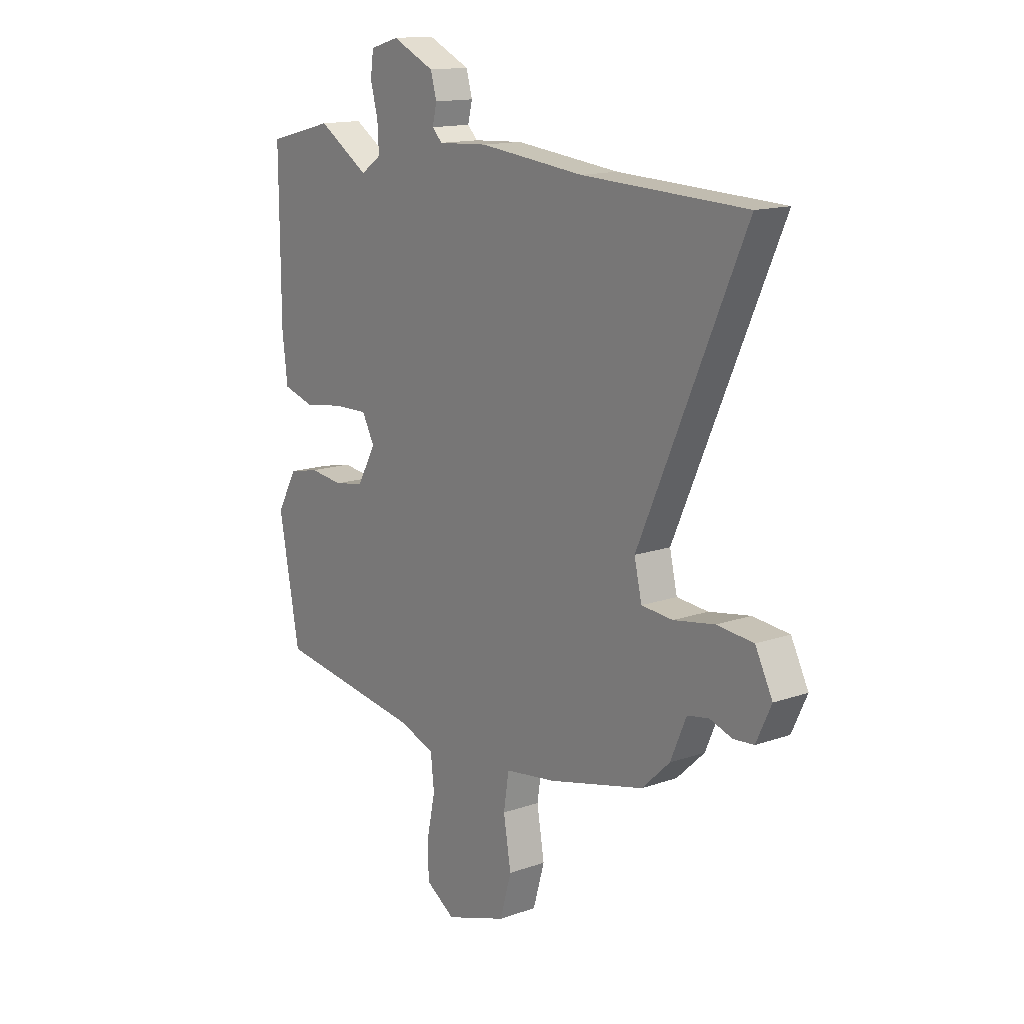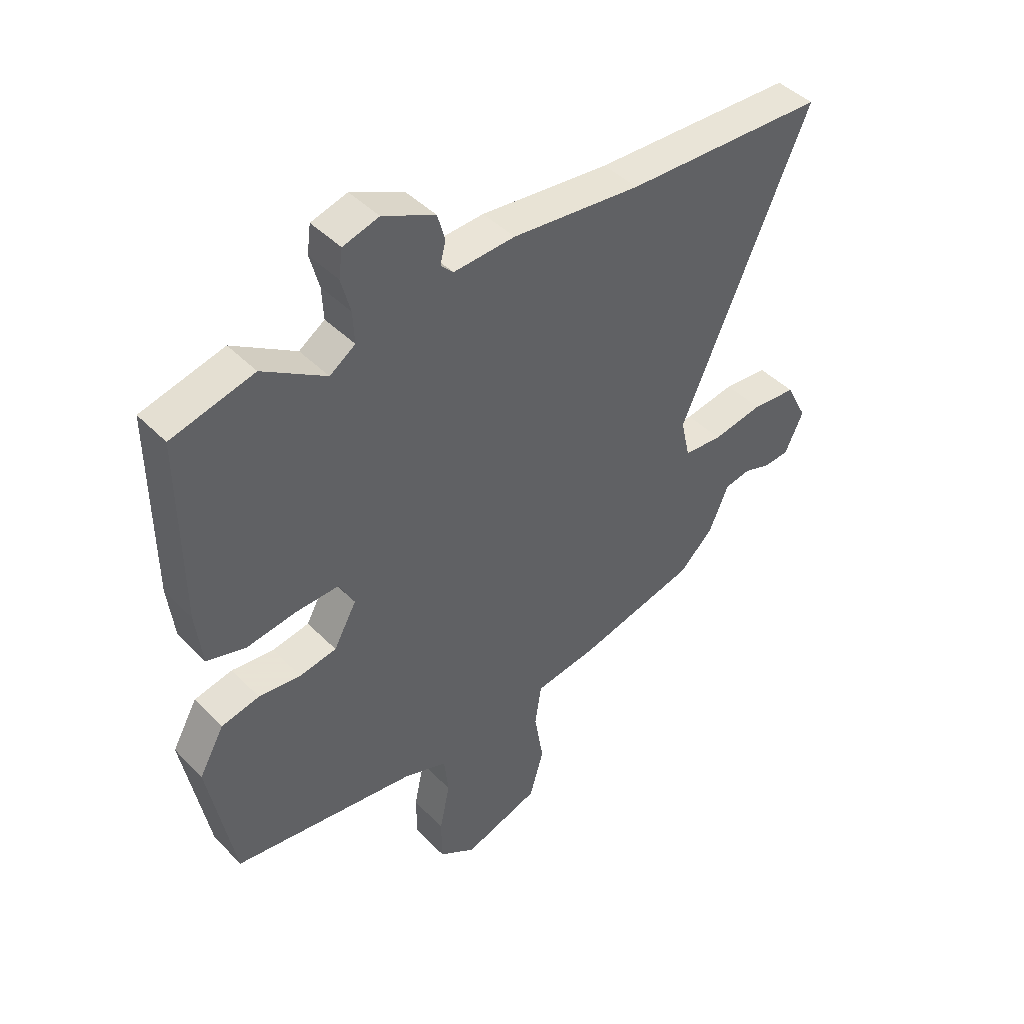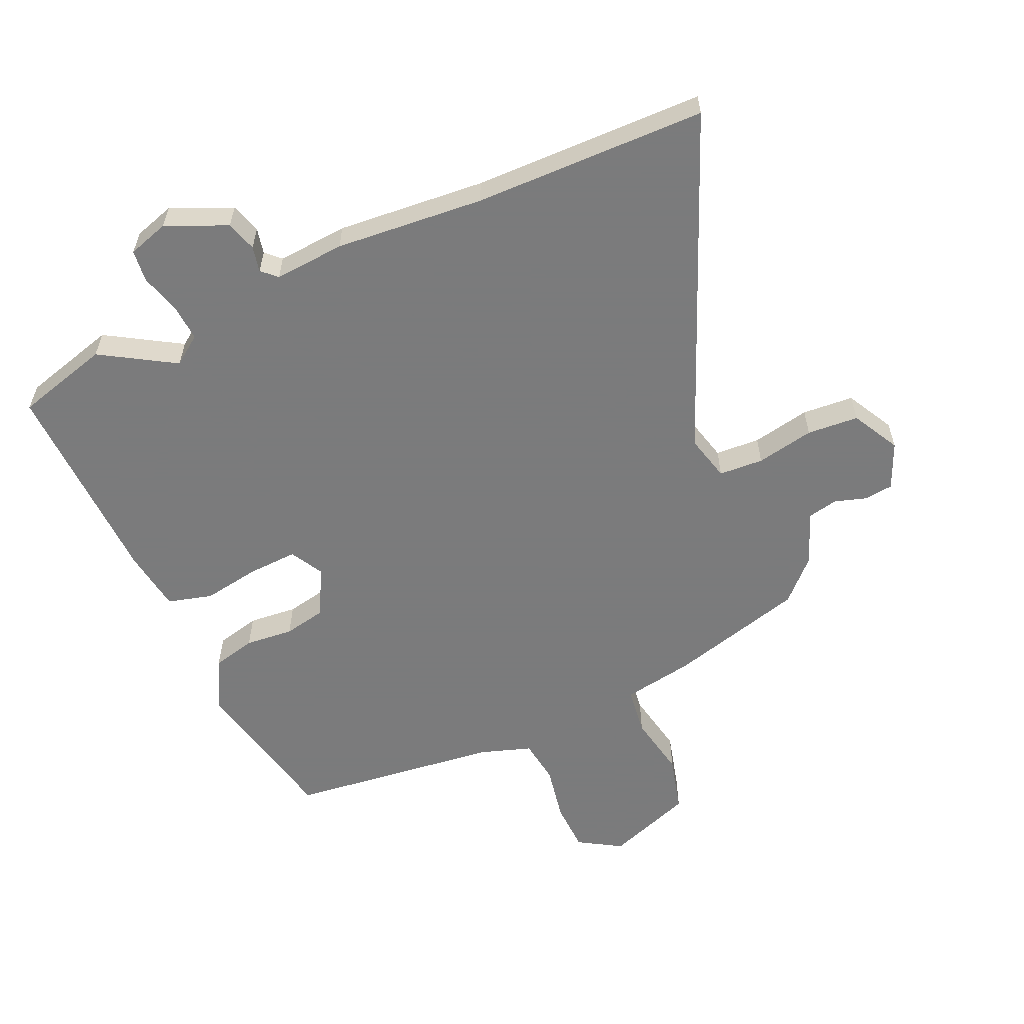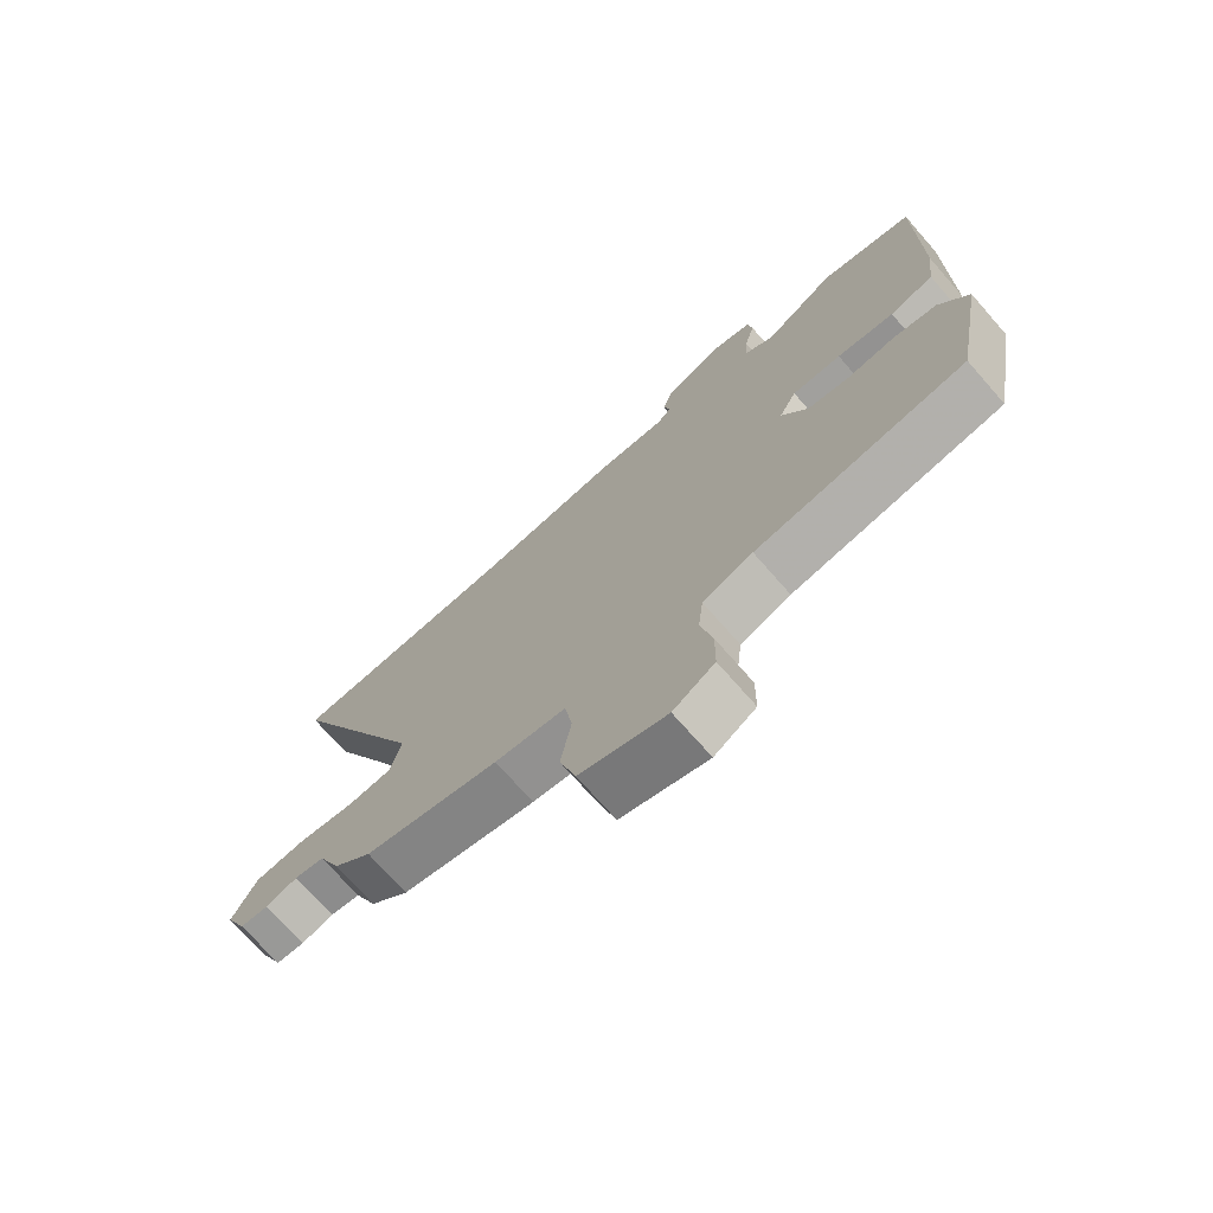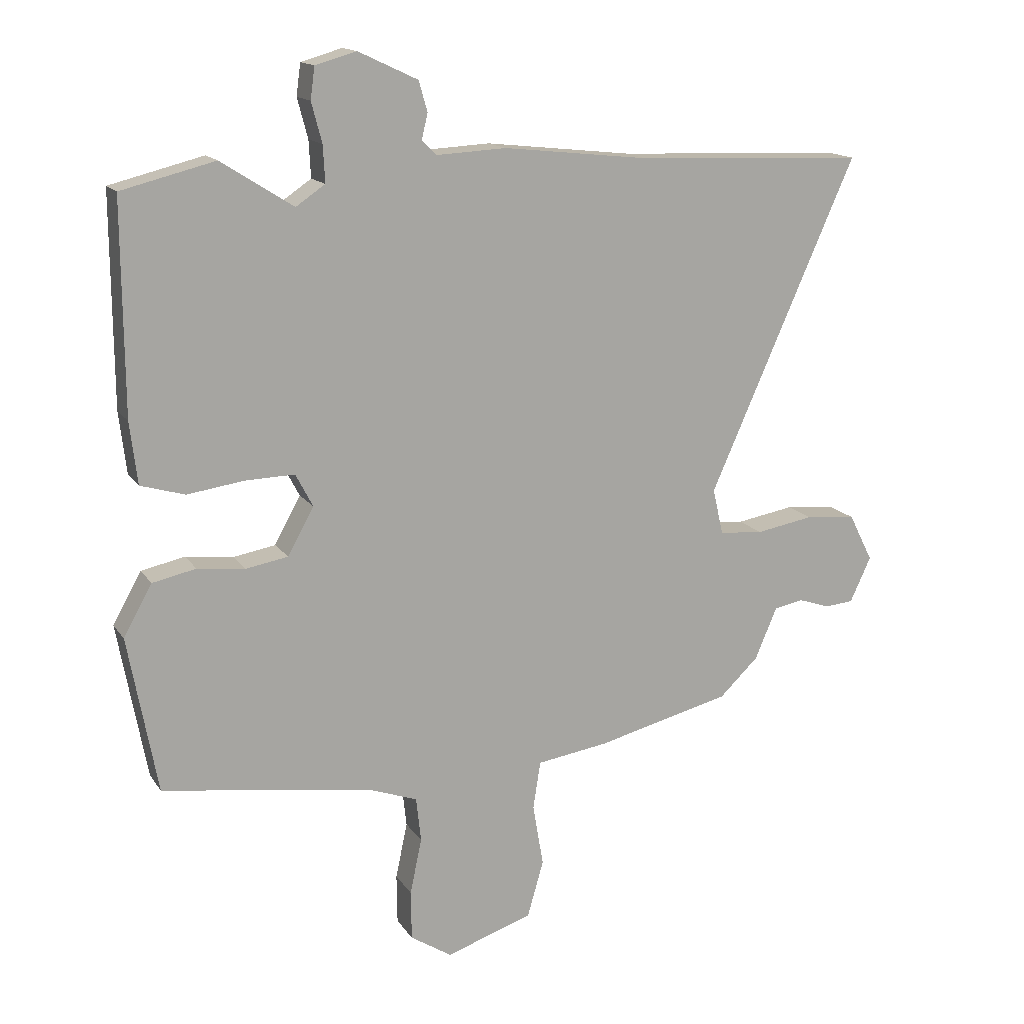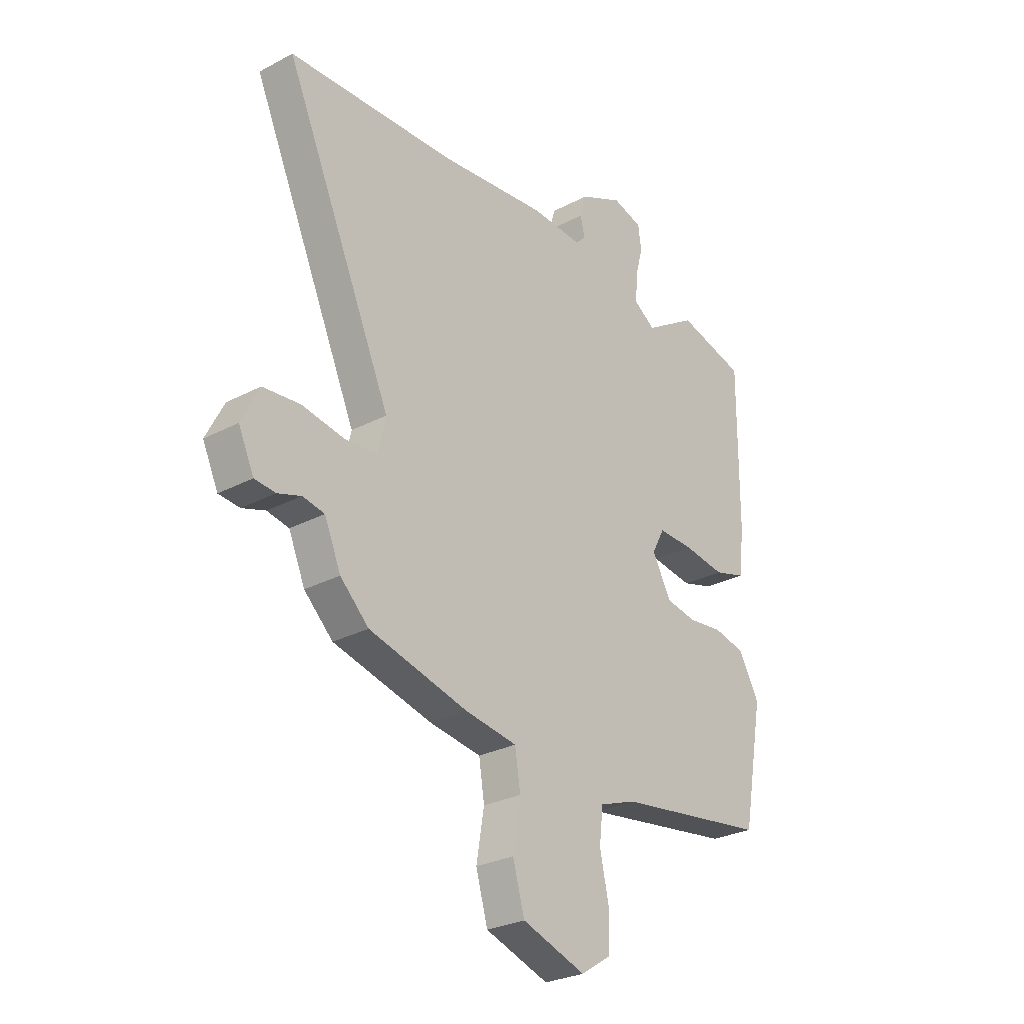
<metadata>
{"format":"obj","ext":"obj","renderer":"f3d","projection":"perspective","resolution":1024,"background":"white","views":[{"elev":14.4,"azim":52.5,"up":"+Z"},{"elev":44.1,"azim":-40.6,"up":"+Z"},{"elev":-58.4,"azim":25.5,"up":"+Y"},{"elev":-72.7,"azim":-138.7,"up":"+Z"},{"elev":15.1,"azim":-22.2,"up":"+Z"},{"elev":-27.9,"azim":128.8,"up":"+Z"}]}
</metadata>
<code>
v -0.486 0.07 -0.43
v -0.533 0.07 -0.177
v -0.487 0.07 -0.095
v -0.417 0.07 -0.08
v -0.34 0.07 -0.089
v -0.272 0.07 -0.077
v -0.23 0.07 -0.001
v -0.258 0.07 0.052
v -0.337 0.07 0.05
v -0.429 0.07 0.037
v -0.5 0.07 0.058
v -0.512 0.07 0.158
v -0.514 0.07 0.496
v -0.363 0.07 0.534
v -0.247 0.07 0.46
v -0.2 0.07 0.492
v -0.203 0.07 0.551
v -0.22 0.07 0.615
v -0.213 0.07 0.666
v -0.147 0.07 0.685
v -0.051 0.07 0.64
v -0.037 0.07 0.591
v -0.047 0.07 0.55
v -0.024 0.07 0.527
v 0.089 0.07 0.533
v 0.326 0.07 0.507
v 0.697 0.07 0.492
v 0.459 0.07 -0.044
v 0.476 0.07 -0.118
v 0.547 0.07 -0.124
v 0.64 0.07 -0.108
v 0.722 0.07 -0.116
v 0.761 0.07 -0.193
v 0.727 0.07 -0.266
v 0.681 0.07 -0.27
v 0.63 0.07 -0.253
v 0.582 0.07 -0.262
v 0.546 0.07 -0.346
v 0.483 0.07 -0.406
v 0.265 0.07 -0.46
v 0.15 0.07 -0.477
v 0.138 0.07 -0.554
v 0.155 0.07 -0.655
v 0.129 0.07 -0.746
v -0.011 0.07 -0.793
v -0.078 0.07 -0.75
v -0.079 0.07 -0.67
v -0.06 0.07 -0.58
v -0.068 0.07 -0.508
v -0.149 0.07 -0.479
v -0.486 0 -0.43
v -0.533 0 -0.177
v -0.487 0 -0.095
v -0.417 0 -0.08
v -0.34 0 -0.089
v -0.272 0 -0.077
v -0.23 0 -0.001
v -0.258 0 0.052
v -0.337 0 0.05
v -0.429 0 0.037
v -0.5 0 0.058
v -0.512 0 0.158
v -0.514 0 0.496
v -0.363 0 0.534
v -0.247 0 0.46
v -0.2 0 0.492
v -0.203 0 0.551
v -0.22 0 0.615
v -0.213 0 0.666
v -0.147 0 0.685
v -0.051 0 0.64
v -0.037 0 0.591
v -0.047 0 0.55
v -0.024 0 0.527
v 0.089 0 0.533
v 0.326 0 0.507
v 0.697 0 0.492
v 0.459 0 -0.044
v 0.476 0 -0.118
v 0.547 0 -0.124
v 0.64 0 -0.108
v 0.722 0 -0.116
v 0.761 0 -0.193
v 0.727 0 -0.266
v 0.681 0 -0.27
v 0.63 0 -0.253
v 0.582 0 -0.262
v 0.546 0 -0.346
v 0.483 0 -0.406
v 0.265 0 -0.46
v 0.15 0 -0.477
v 0.138 0 -0.554
v 0.155 0 -0.655
v 0.129 0 -0.746
v -0.011 0 -0.793
v -0.078 0 -0.75
v -0.079 0 -0.67
v -0.06 0 -0.58
v -0.068 0 -0.508
v -0.149 0 -0.479
f 45 46 47 48
f 45 48 49
f 42 43 44 45
f 41 42 45 49
f 40 41 49 50
f 37 38 39 40
f 33 34 35 36
f 33 36 37
f 30 31 32 33
f 29 30 33 37
f 26 27 28
f 24 25 26 28
f 23 24 28 29
f 20 21 22 23
f 18 19 20 23
f 17 18 23 29
f 16 17 29 37
f 12 13 14 15
f 9 10 11 12
f 8 9 12 15
f 7 8 15 16
f 2 3 4 5
f 2 5 6
f 1 2 6
f 50 1 6
f 40 50 6 7
f 7 16 37 40
f 98 97 96 95
f 99 98 95
f 95 94 93 92
f 99 95 92 91
f 100 99 91 90
f 90 89 88 87
f 86 85 84 83
f 87 86 83
f 83 82 81 80
f 87 83 80 79
f 78 77 76
f 78 76 75 74
f 79 78 74 73
f 73 72 71 70
f 73 70 69 68
f 79 73 68 67
f 87 79 67 66
f 65 64 63 62
f 62 61 60 59
f 65 62 59 58
f 66 65 58 57
f 55 54 53 52
f 56 55 52
f 56 52 51
f 56 51 100
f 57 56 100 90
f 90 87 66 57
f 1 51 52 2
f 2 52 53 3
f 3 53 54 4
f 4 54 55 5
f 5 55 56 6
f 6 56 57 7
f 7 57 58 8
f 8 58 59 9
f 9 59 60 10
f 10 60 61 11
f 11 61 62 12
f 12 62 63 13
f 13 63 64 14
f 14 64 65 15
f 15 65 66 16
f 16 66 67 17
f 17 67 68 18
f 18 68 69 19
f 19 69 70 20
f 20 70 71 21
f 21 71 72 22
f 22 72 73 23
f 23 73 74 24
f 24 74 75 25
f 25 75 76 26
f 26 76 77 27
f 27 77 78 28
f 28 78 79 29
f 29 79 80 30
f 30 80 81 31
f 31 81 82 32
f 32 82 83 33
f 33 83 84 34
f 34 84 85 35
f 35 85 86 36
f 36 86 87 37
f 37 87 88 38
f 38 88 89 39
f 39 89 90 40
f 40 90 91 41
f 41 91 92 42
f 42 92 93 43
f 43 93 94 44
f 44 94 95 45
f 45 95 96 46
f 46 96 97 47
f 47 97 98 48
f 48 98 99 49
f 49 99 100 50
f 50 100 51 1

</code>
